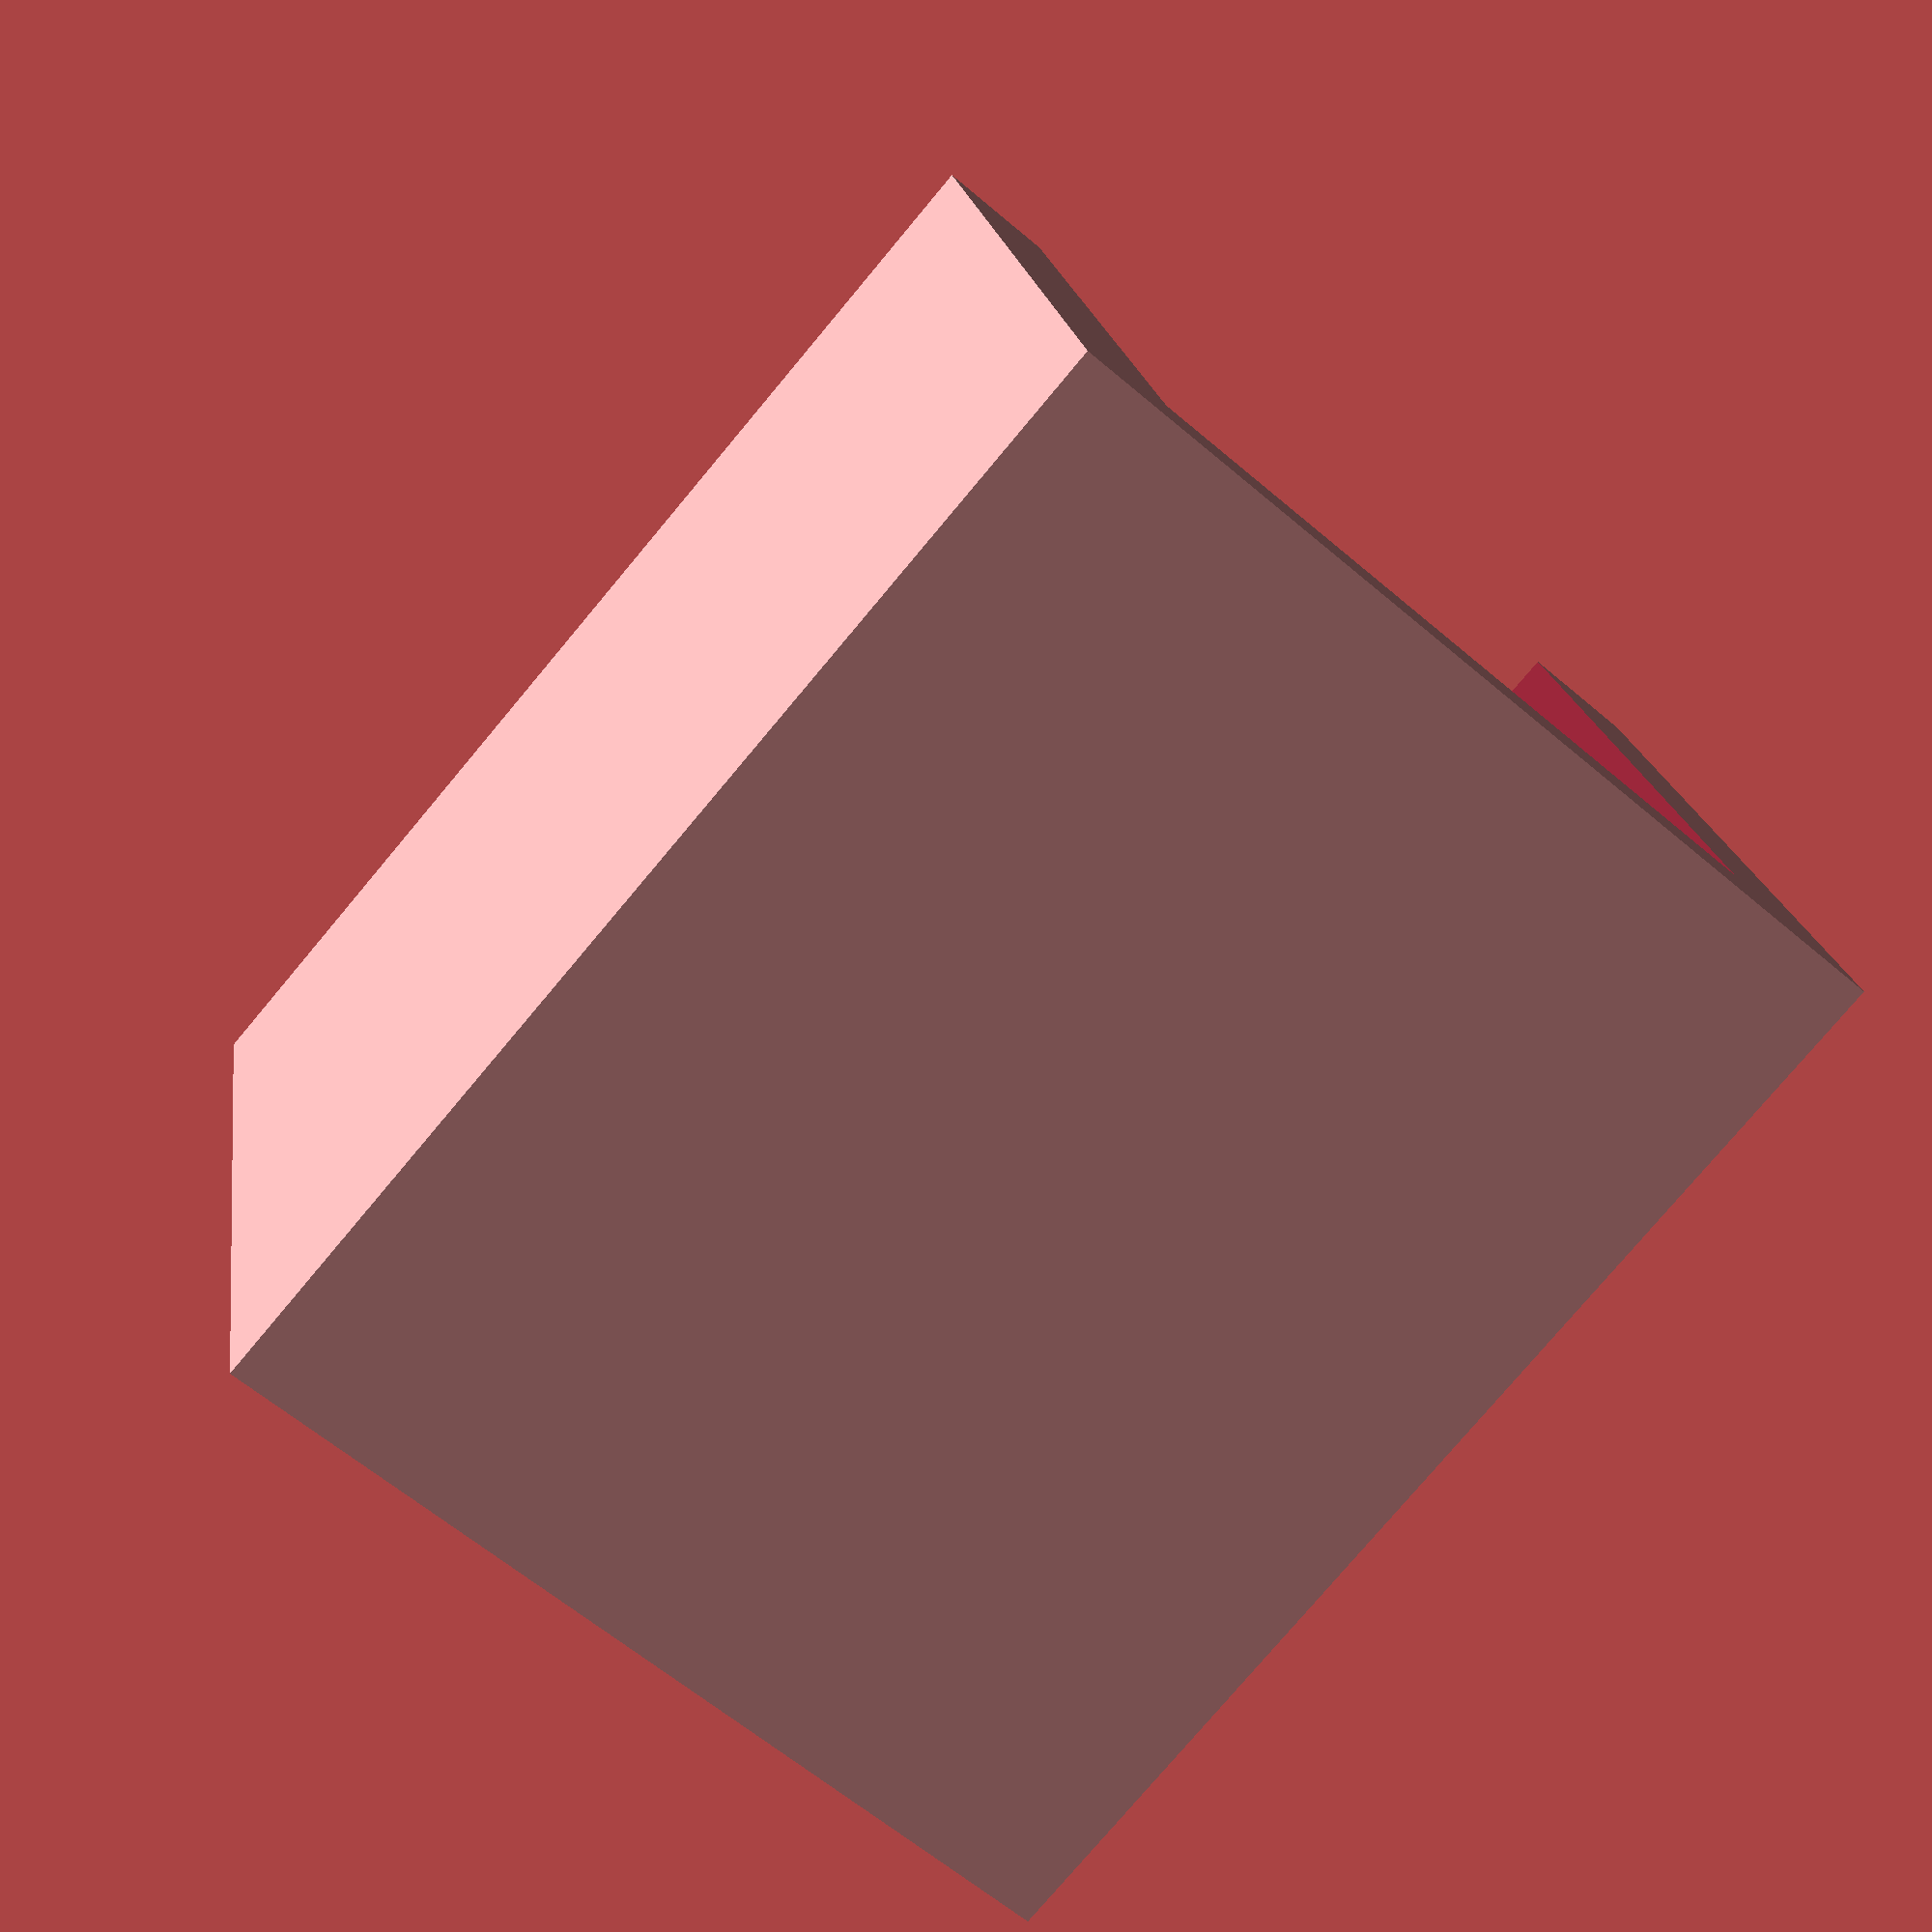
<openscad>
size = 32;//block=32 //item=8



//cube([size*0.8,size*0.8,size*0.8],center=true);
difference() {
  cube([size * 0.8, size * 1, size * 1], center = true);

  union() {
    translate([0, -size * 0.375, 0]) {
      cube([size * 1 * 2, size * 0.3, size * 1 * 2], center = true);//front
    }
    ;//translate
    for(i = [0:1:2]) {//top/bottom
      rotate([180 * i, 0, 0]) {
        translate([0, 0, size * 0.5]) {
          cube([size * 0.6, size * 0.8, size * 0.15], center = true);
        }
        ;//translate
      }
      ;//rotate
    }
    ;//for
  }
  ;

}
;

</openscad>
<views>
elev=77.4 azim=169.7 roll=320.1 proj=p view=solid
</views>
